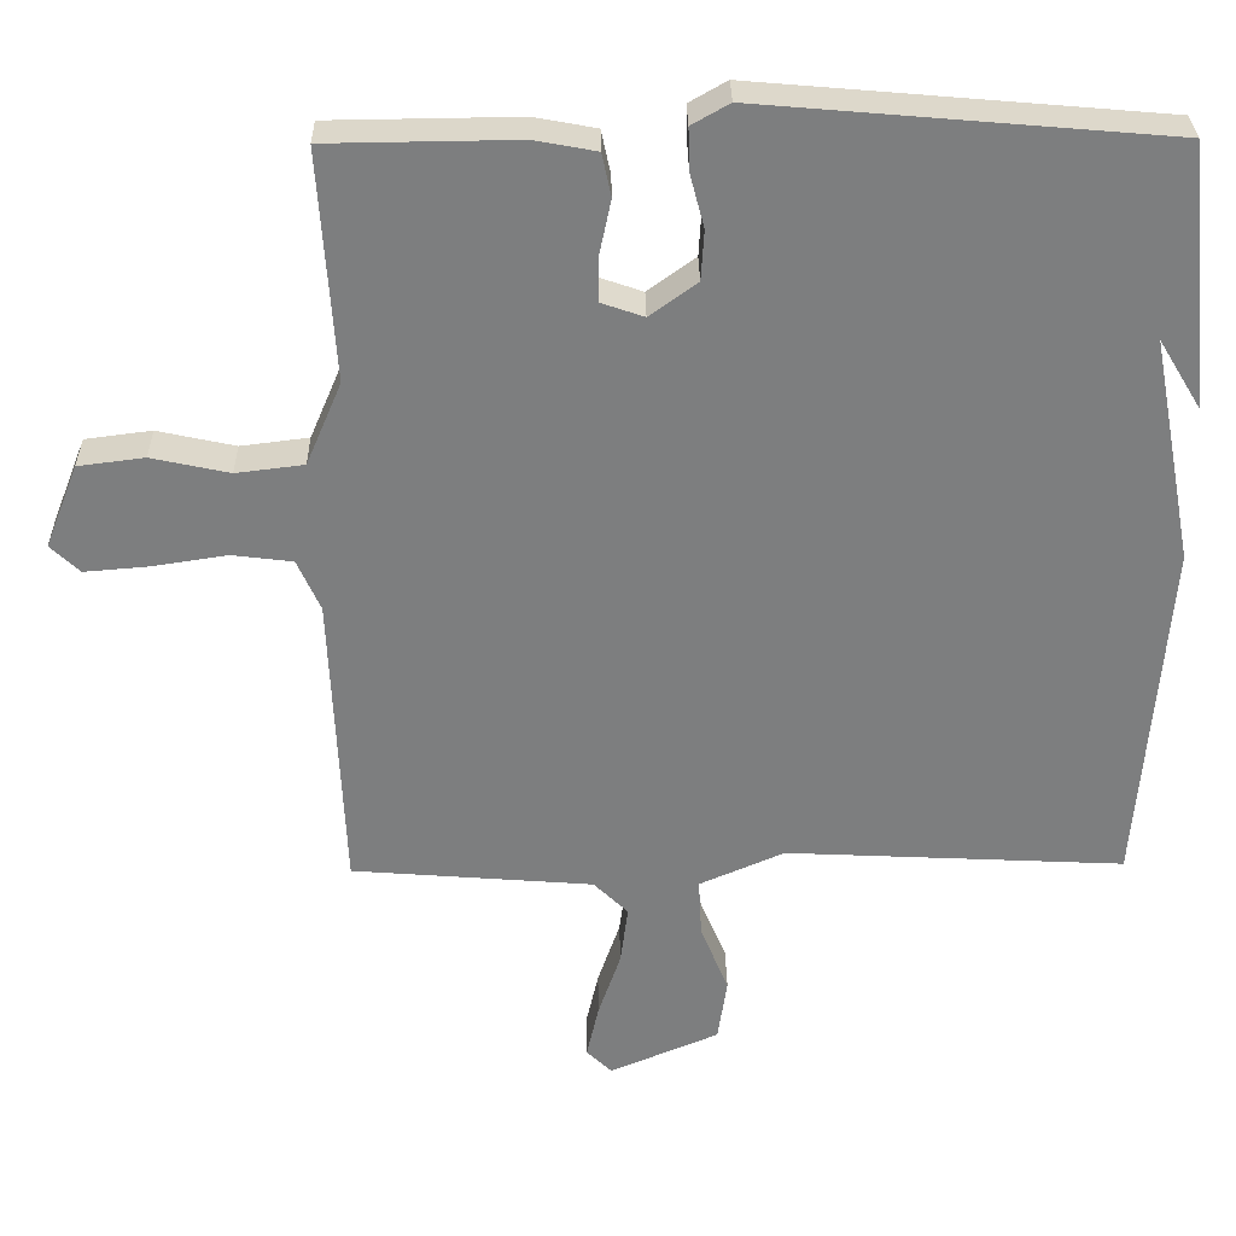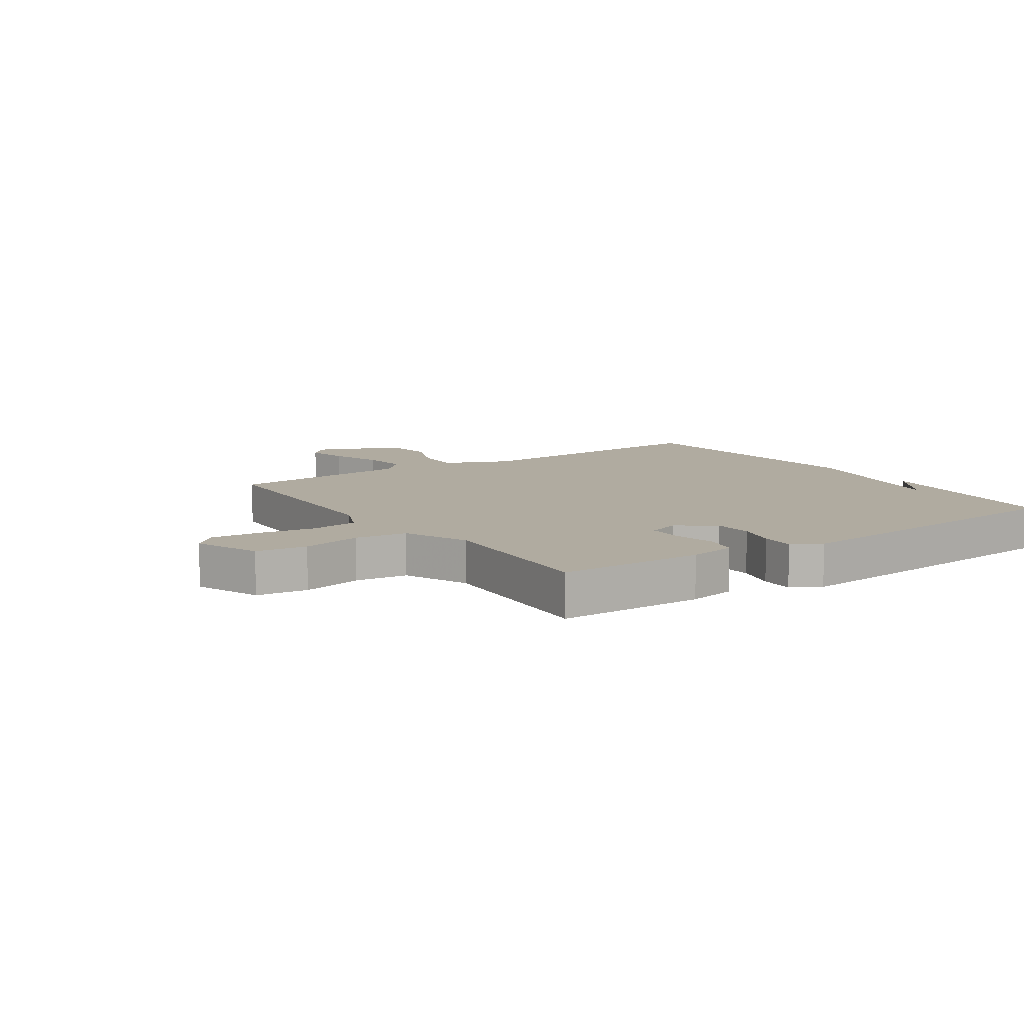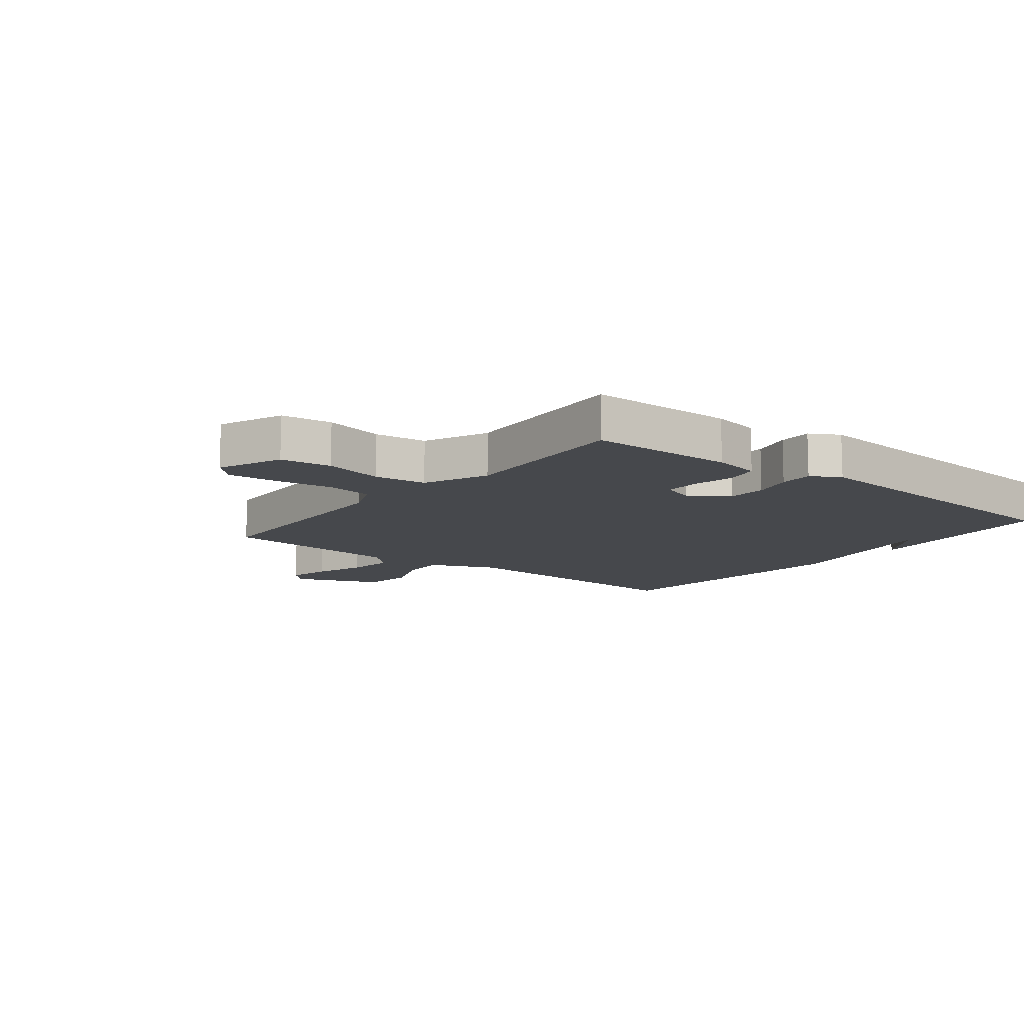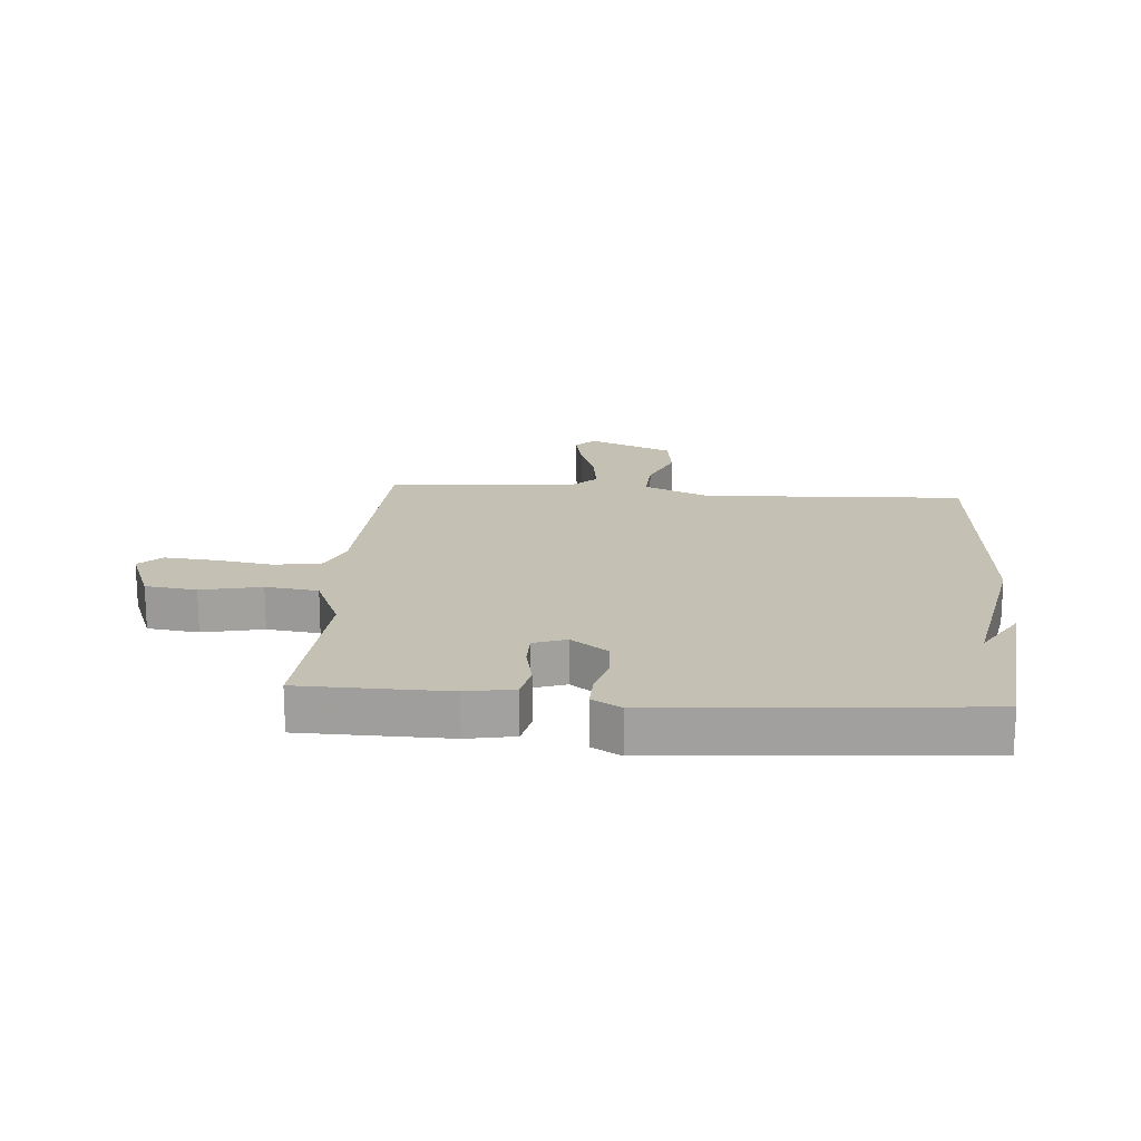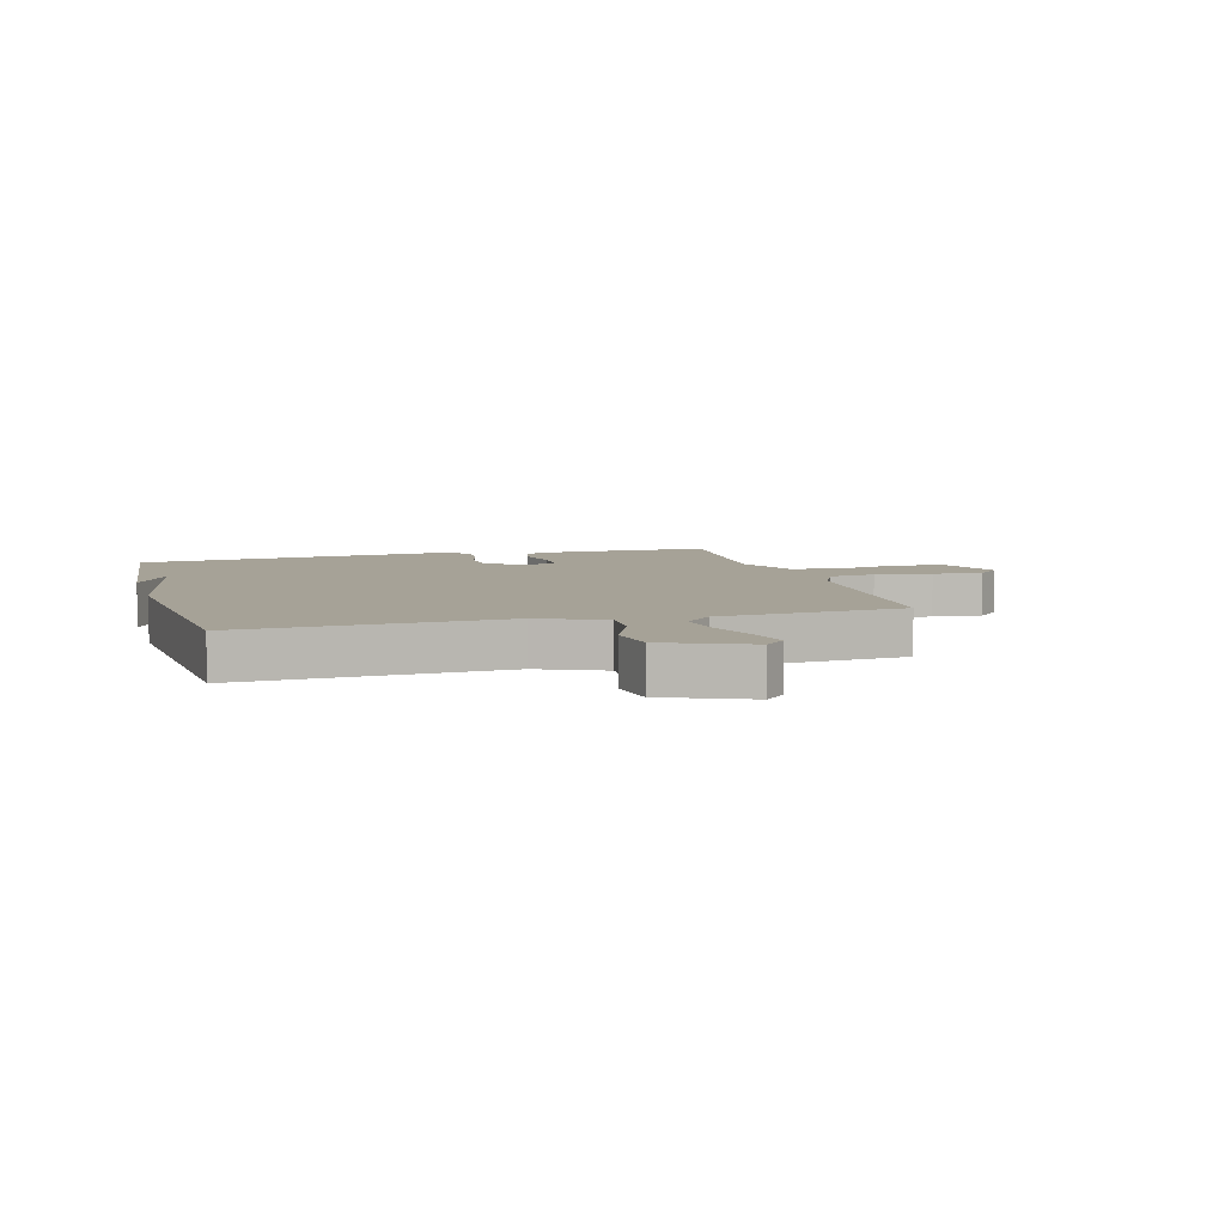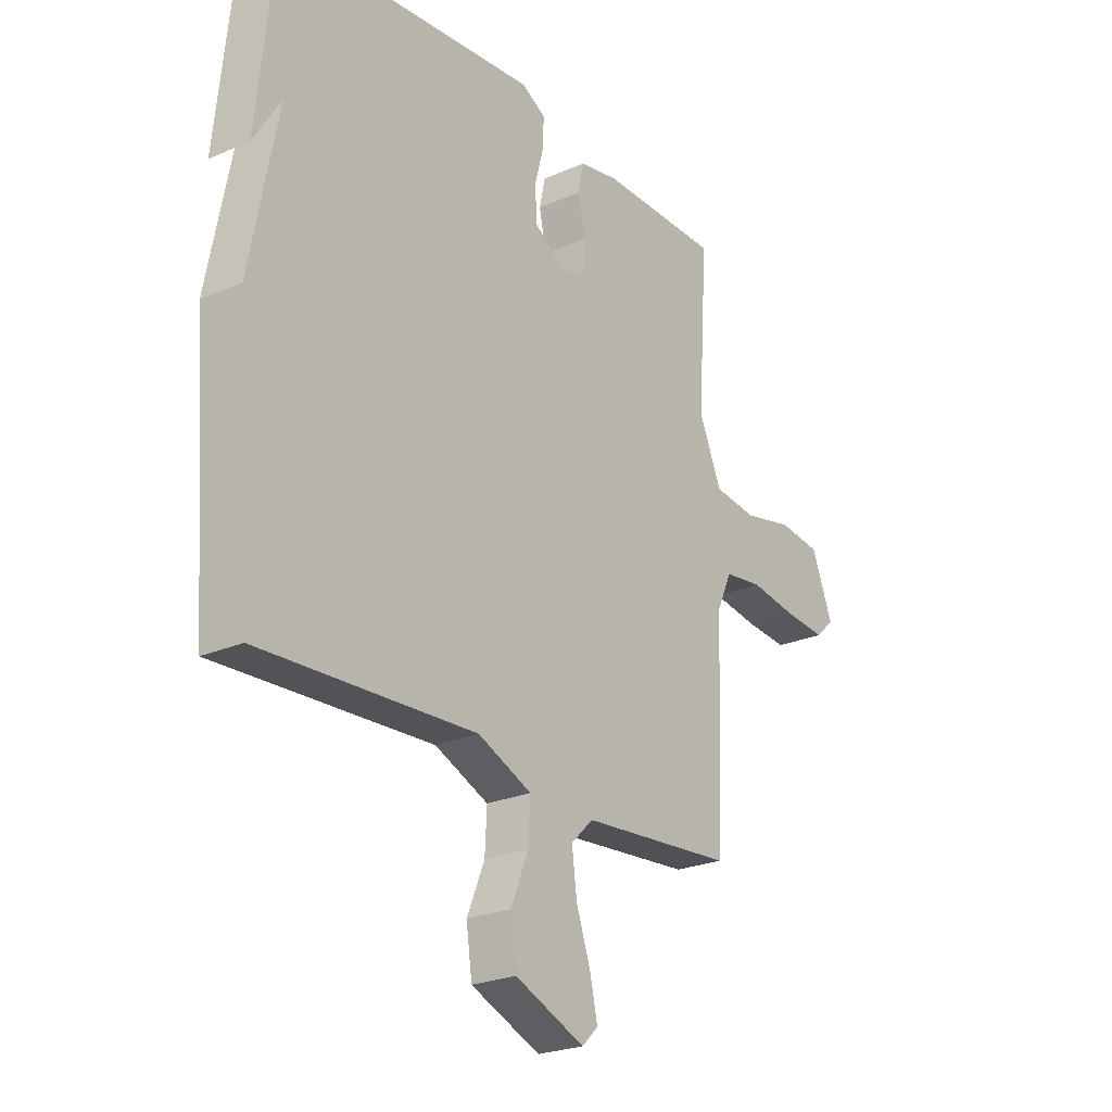
<metadata>
{"format":"obj","ext":"obj","renderer":"f3d","projection":"perspective","resolution":1024,"background":"white","views":[{"elev":30.8,"azim":-0.9,"up":"+Z"},{"elev":9.8,"azim":-34.4,"up":"+Y"},{"elev":-11.3,"azim":-38.6,"up":"+Y"},{"elev":18.2,"azim":4.6,"up":"+Y"},{"elev":6.5,"azim":164.4,"up":"+Y"},{"elev":-24.2,"azim":126.0,"up":"+Z"}]}
</metadata>
<code>
v 0.5 0.07 -0.5
v 0.06 0.07 -0.478
v -0.05 0.07 -0.526
v -0.046 0.07 -0.603
v -0.01 0.07 -0.691
v -0.022 0.07 -0.774
v -0.164 0.07 -0.834
v -0.197 0.07 -0.802
v -0.181 0.07 -0.731
v -0.152 0.07 -0.646
v -0.142 0.07 -0.569
v -0.187 0.07 -0.525
v -0.5 0.07 -0.5
v -0.517 0.07 -0.107
v -0.547 0.07 -0.04
v -0.626 0.07 -0.03
v -0.722 0.07 -0.045
v -0.806 0.07 -0.052
v -0.844 0.07 -0.016
v -0.801 0.07 0.093
v -0.715 0.07 0.104
v -0.614 0.07 0.082
v -0.526 0.07 0.093
v -0.48 0.07 0.201
v -0.5 0.07 0.5
v -0.254 0.07 0.503
v -0.174 0.07 0.488
v -0.162 0.07 0.432
v -0.177 0.07 0.361
v -0.177 0.07 0.302
v -0.122 0.07 0.283
v -0.06 0.07 0.328
v -0.056 0.07 0.393
v -0.074 0.07 0.461
v -0.076 0.07 0.518
v -0.027 0.07 0.546
v 0.5 0.07 0.5
v 0.535 0.07 0.157
v 0.479 0.07 0.249
v 0.535 0.07 -0.043
v 0.5 0 -0.5
v 0.06 0 -0.478
v -0.05 0 -0.526
v -0.046 0 -0.603
v -0.01 0 -0.691
v -0.022 0 -0.774
v -0.164 0 -0.834
v -0.197 0 -0.802
v -0.181 0 -0.731
v -0.152 0 -0.646
v -0.142 0 -0.569
v -0.187 0 -0.525
v -0.5 0 -0.5
v -0.517 0 -0.107
v -0.547 0 -0.04
v -0.626 0 -0.03
v -0.722 0 -0.045
v -0.806 0 -0.052
v -0.844 0 -0.016
v -0.801 0 0.093
v -0.715 0 0.104
v -0.614 0 0.082
v -0.526 0 0.093
v -0.48 0 0.201
v -0.5 0 0.5
v -0.254 0 0.503
v -0.174 0 0.488
v -0.162 0 0.432
v -0.177 0 0.361
v -0.177 0 0.302
v -0.122 0 0.283
v -0.06 0 0.328
v -0.056 0 0.393
v -0.074 0 0.461
v -0.076 0 0.518
v -0.027 0 0.546
v 0.5 0 0.5
v 0.535 0 0.157
v 0.479 0 0.249
v 0.535 0 -0.043
f 39 40 1 2
f 37 38 39
f 36 37 39
f 35 36 39
f 34 35 39
f 33 34 39
f 39 2 3
f 33 39 3
f 32 33 3
f 31 32 3
f 30 31 3 4
f 27 28 29
f 26 27 29
f 25 26 29
f 24 25 29
f 23 24 29 30
f 20 21 22
f 19 20 22
f 18 19 22
f 17 18 22
f 16 17 22
f 15 16 22 23
f 23 30 4
f 15 23 4
f 14 15 4
f 8 9 10
f 7 8 10
f 6 7 10
f 5 6 10
f 4 5 10
f 4 10 11
f 14 4 11 12
f 12 13 14
f 42 41 80 79
f 79 78 77
f 79 77 76
f 79 76 75
f 79 75 74
f 79 74 73
f 43 42 79
f 43 79 73
f 43 73 72
f 43 72 71
f 44 43 71 70
f 69 68 67
f 69 67 66
f 69 66 65
f 69 65 64
f 70 69 64 63
f 62 61 60
f 62 60 59
f 62 59 58
f 62 58 57
f 62 57 56
f 63 62 56 55
f 44 70 63
f 44 63 55
f 44 55 54
f 50 49 48
f 50 48 47
f 50 47 46
f 50 46 45
f 50 45 44
f 51 50 44
f 52 51 44 54
f 54 53 52
f 1 41 42 2
f 2 42 43 3
f 3 43 44 4
f 4 44 45 5
f 5 45 46 6
f 6 46 47 7
f 7 47 48 8
f 8 48 49 9
f 9 49 50 10
f 10 50 51 11
f 11 51 52 12
f 12 52 53 13
f 13 53 54 14
f 14 54 55 15
f 15 55 56 16
f 16 56 57 17
f 17 57 58 18
f 18 58 59 19
f 19 59 60 20
f 20 60 61 21
f 21 61 62 22
f 22 62 63 23
f 23 63 64 24
f 24 64 65 25
f 25 65 66 26
f 26 66 67 27
f 27 67 68 28
f 28 68 69 29
f 29 69 70 30
f 30 70 71 31
f 31 71 72 32
f 32 72 73 33
f 33 73 74 34
f 34 74 75 35
f 35 75 76 36
f 36 76 77 37
f 37 77 78 38
f 38 78 79 39
f 39 79 80 40
f 40 80 41 1

</code>
